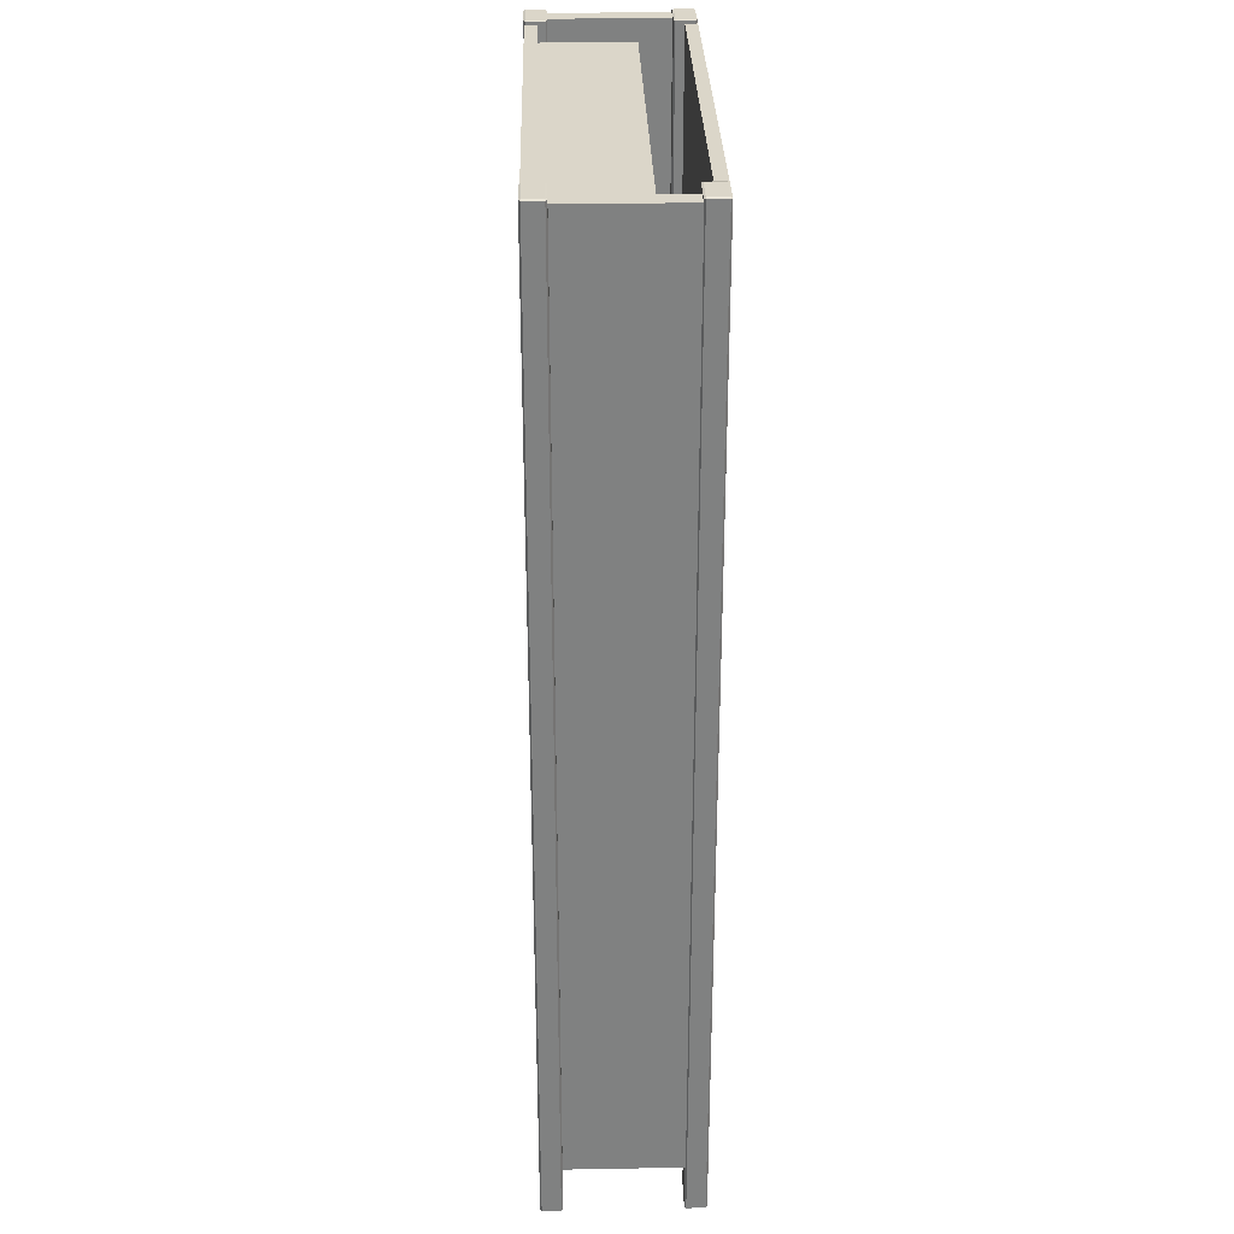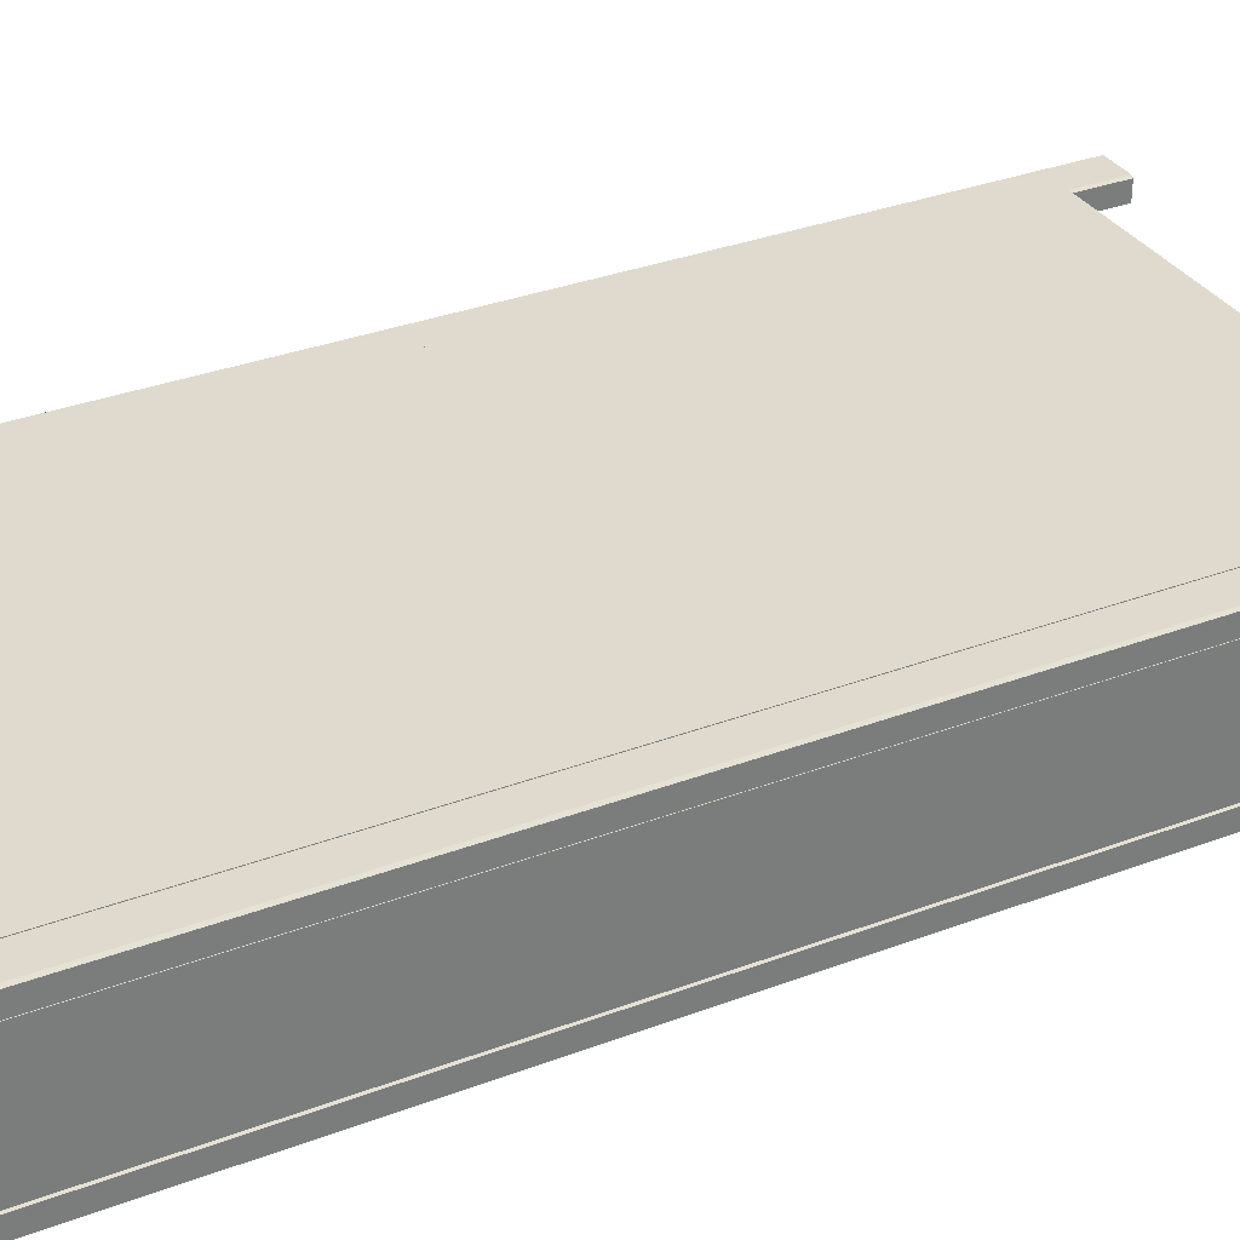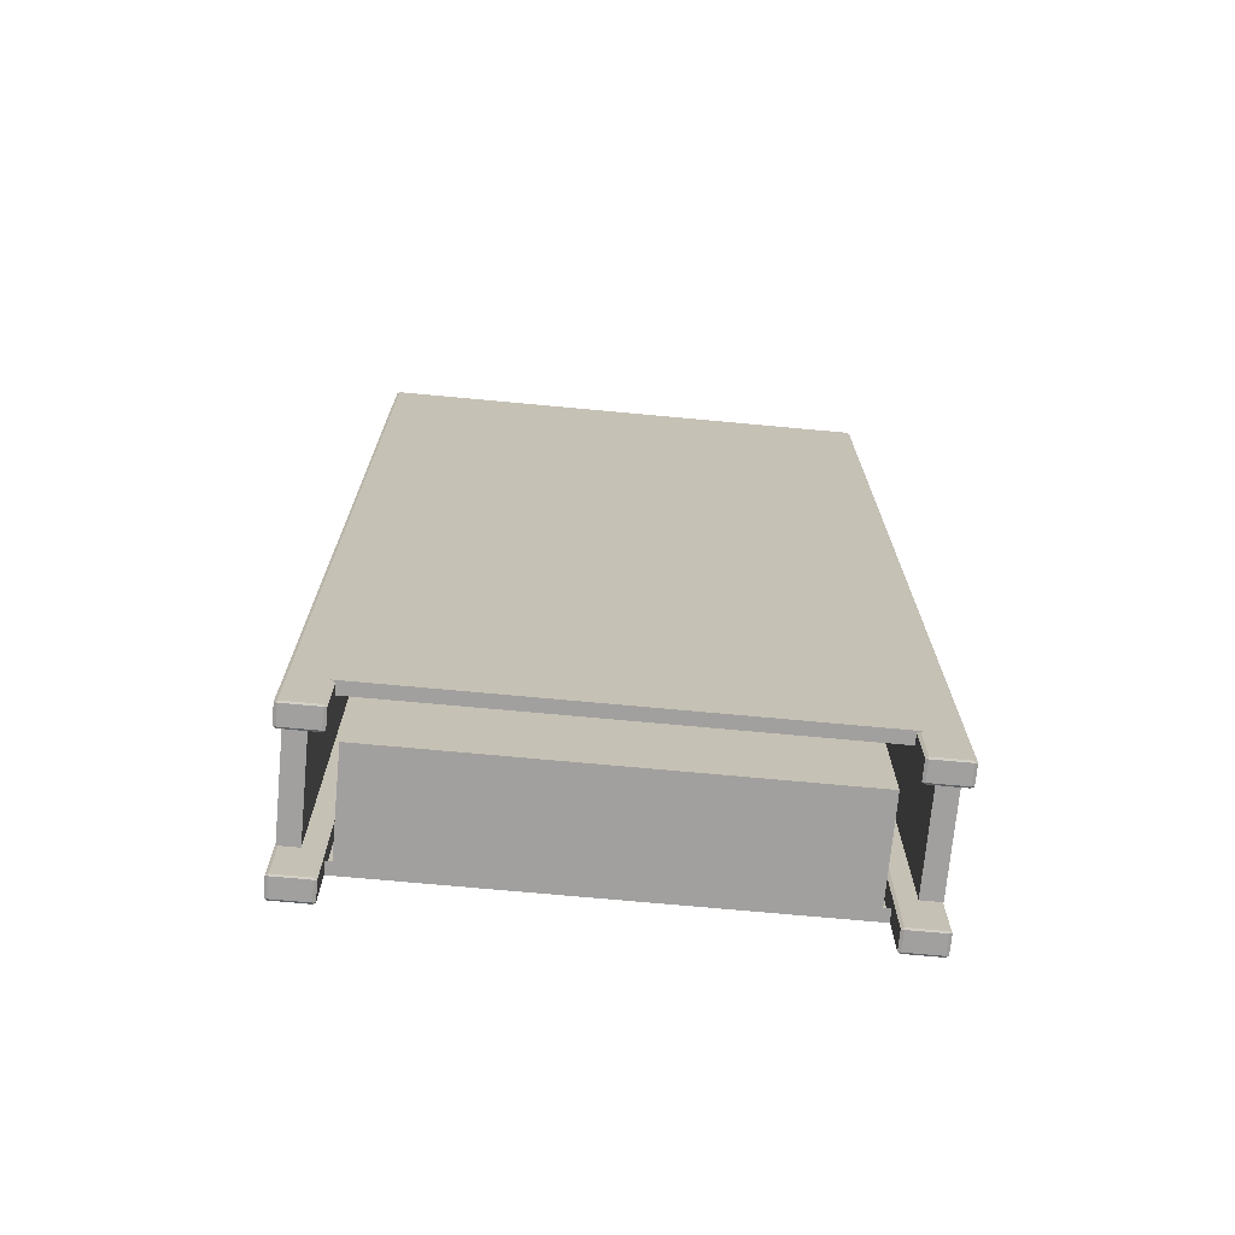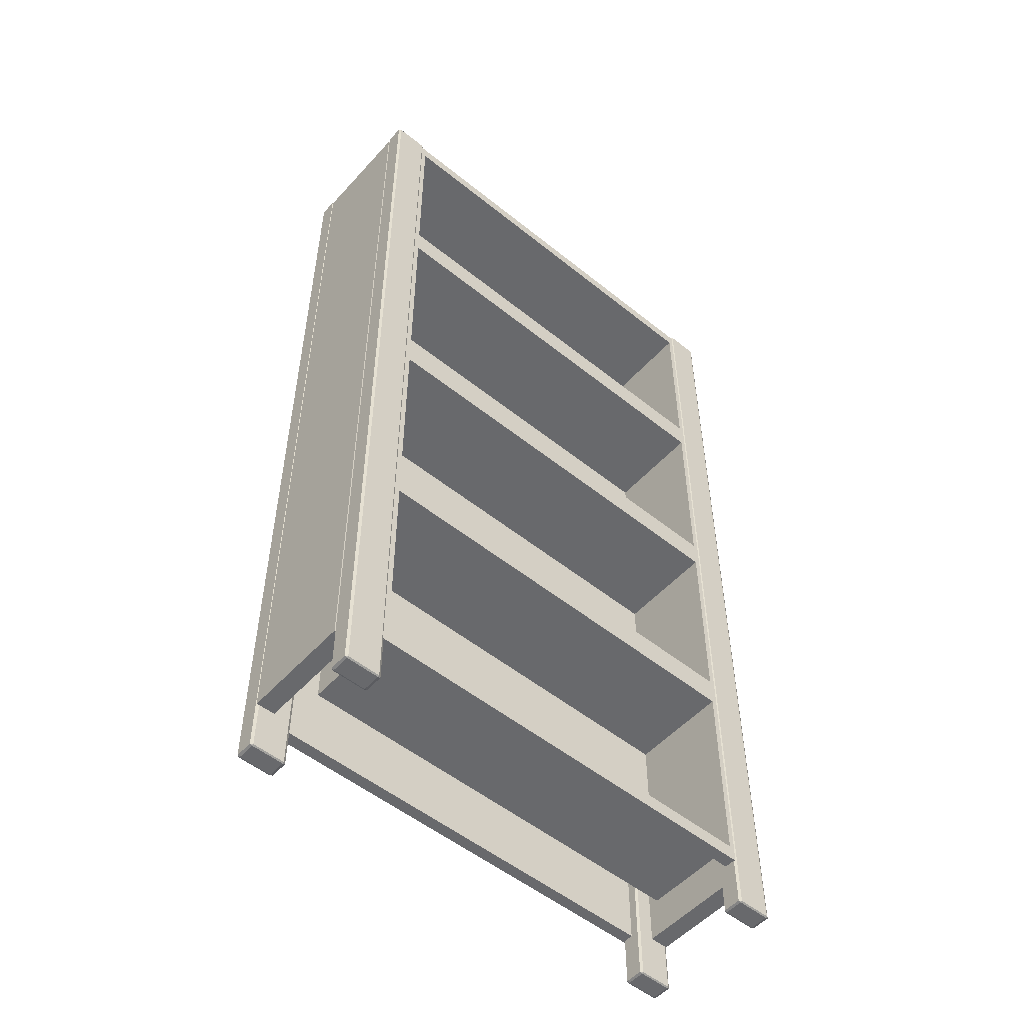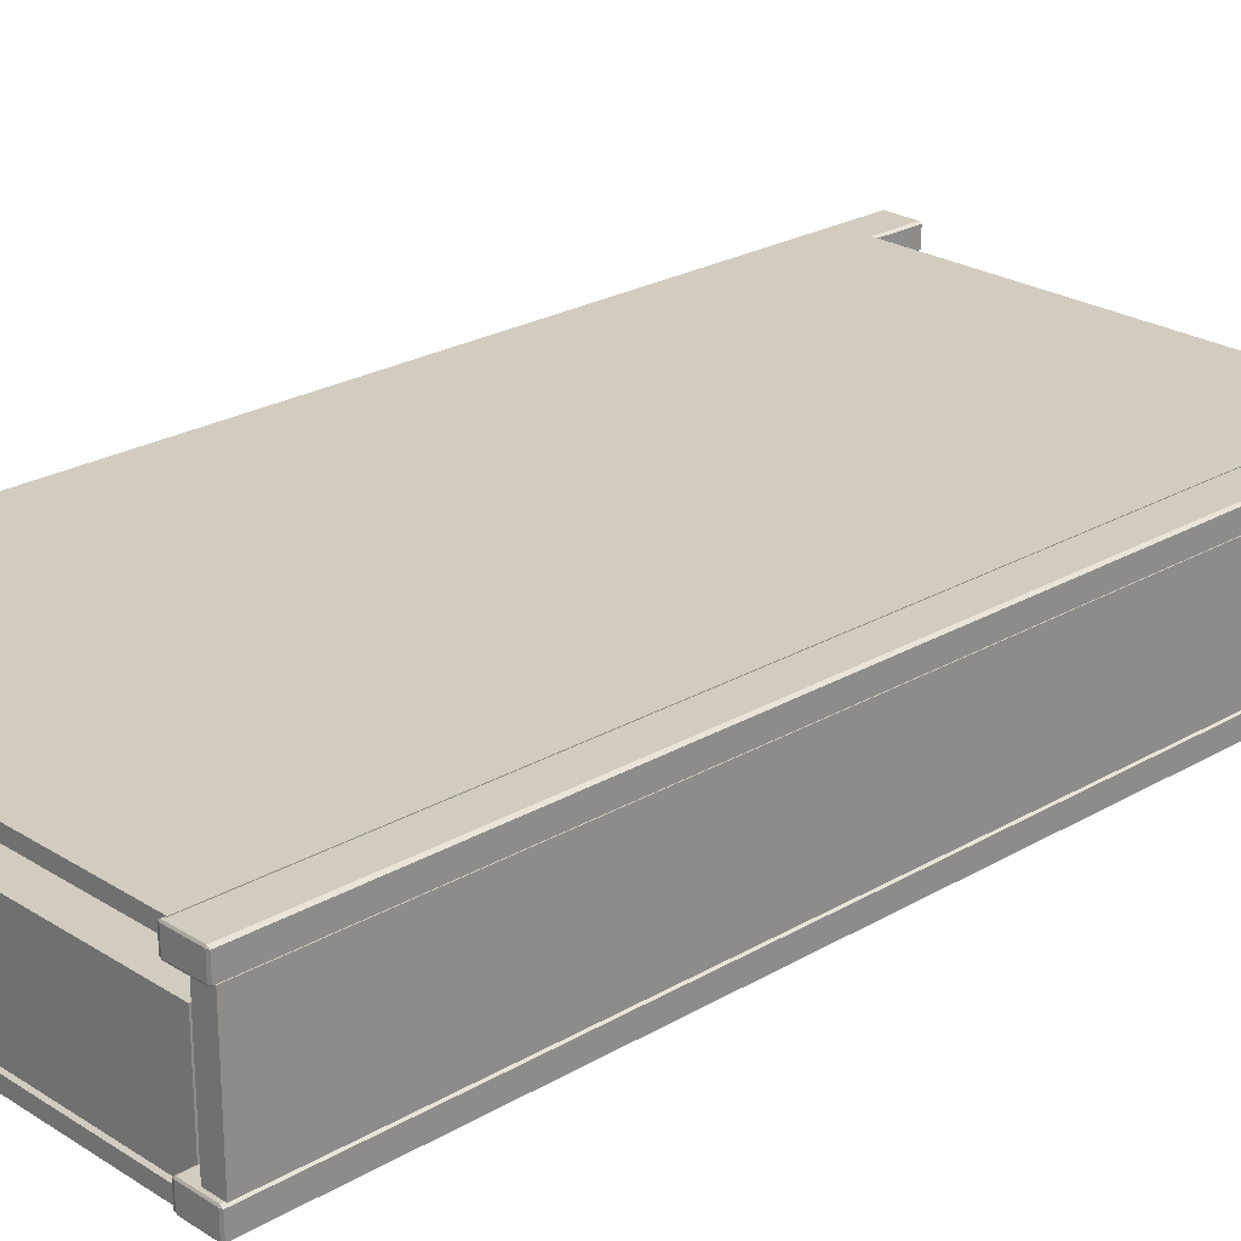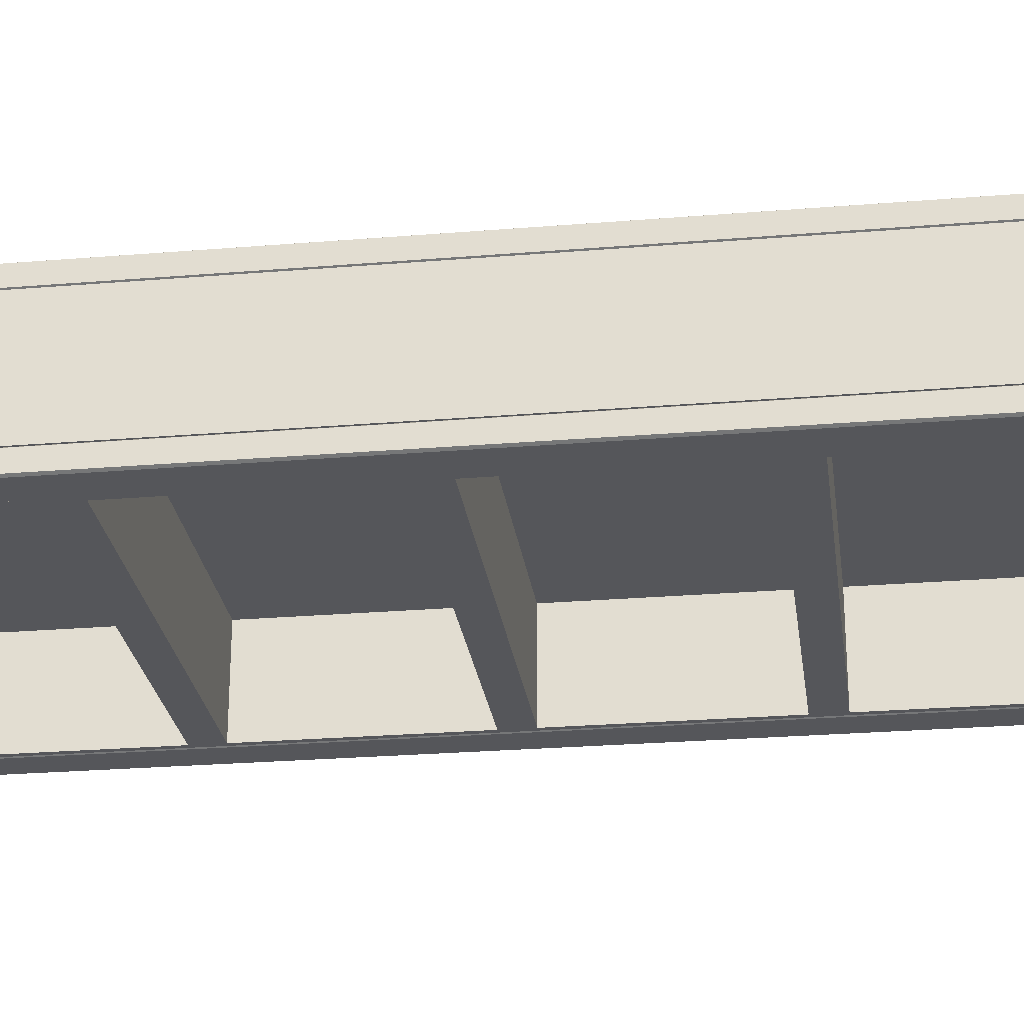
<metadata>
{"format":"obj","ext":"obj","renderer":"f3d","projection":"perspective","resolution":1024,"background":"white","views":[{"elev":29.9,"azim":88.5,"up":"+Z"},{"elev":32.9,"azim":62.4,"up":"+Y"},{"elev":-71.8,"azim":174.7,"up":"+Z"},{"elev":-52.8,"azim":-40.8,"up":"+Z"},{"elev":24.2,"azim":46.1,"up":"+Y"},{"elev":-26.0,"azim":97.5,"up":"+Y"}]}
</metadata>
<code>
o Fp325_Dresser1ShelvingUnit_325_2_GeomSubset_0
v 0.457 -0.1515 -1.103
v 0.457 -0.1515 1.006
v 0.457 -0.1125 1.006
v 0.457 -0.1125 -1.103
v 0.5333 -0.1549 -1.103
v 0.5333 -0.1549 1.006
v 0.4625 -0.1549 1.006
v 0.4625 -0.1549 -1.103
v 0.5389 -0.1125 -1.103
v 0.5389 -0.1125 1.006
v 0.5389 -0.1515 1.006
v 0.5389 -0.1515 -1.103
v 0.4625 -0.1125 -1.105
v 0.5333 -0.1125 -1.105
v 0.5333 -0.1515 -1.105
v 0.4625 -0.1515 -1.105
v 0.5333 -0.1125 1.007
v 0.4625 -0.1125 1.007
v 0.4625 -0.1515 1.007
v 0.5333 -0.1515 1.007
v 0.4625 -0.1091 -1.103
v 0.4625 -0.1091 1.006
v 0.5333 -0.1091 1.006
v 0.5333 -0.1091 -1.103
v 0.457 0.1367 -1.103
v 0.457 0.1367 1.006
v 0.457 0.1757 1.006
v 0.457 0.1757 -1.103
v 0.5333 0.1333 -1.103
v 0.5333 0.1333 1.006
v 0.4625 0.1333 1.006
v 0.4625 0.1333 -1.103
v 0.5389 0.1757 -1.103
v 0.5389 0.1757 1.006
v 0.5389 0.1367 1.006
v 0.5389 0.1367 -1.103
v 0.4625 0.1757 -1.105
v 0.5333 0.1757 -1.105
v 0.5333 0.1367 -1.105
v 0.4625 0.1367 -1.105
v 0.5333 0.1757 1.007
v 0.4625 0.1757 1.007
v 0.4625 0.1367 1.007
v 0.5333 0.1367 1.007
v 0.4625 0.1791 -1.103
v 0.4625 0.1791 1.006
v 0.5333 0.1791 1.006
v 0.5333 0.1791 -1.103
v -0.4622 -0.1125 -1.105
v -0.4622 -0.1515 -1.105
v -0.533 -0.1515 -1.105
v -0.533 -0.1125 -1.105
v -0.533 -0.1549 -1.103
v -0.4622 -0.1549 -1.103
v -0.4622 -0.1549 1.006
v -0.533 -0.1549 1.006
v -0.5386 -0.1125 -1.103
v -0.5386 -0.1515 -1.103
v -0.5386 -0.1515 1.006
v -0.5386 -0.1125 1.006
v -0.533 -0.1125 1.007
v -0.533 -0.1515 1.007
v -0.4622 -0.1515 1.007
v -0.4622 -0.1125 1.007
v -0.4567 -0.1515 -1.103
v -0.4567 -0.1125 -1.103
v -0.4567 -0.1125 1.006
v -0.4567 -0.1515 1.006
v -0.4622 -0.1091 -1.103
v -0.533 -0.1091 -1.103
v -0.533 -0.1091 1.006
v -0.4622 -0.1091 1.006
v -0.533 0.1333 -1.103
v -0.4622 0.1333 -1.103
v -0.4622 0.1333 1.006
v -0.533 0.1333 1.006
v -0.5386 0.1757 -1.103
v -0.5386 0.1367 -1.103
v -0.5386 0.1367 1.006
v -0.5386 0.1757 1.006
v -0.533 0.1757 1.007
v -0.533 0.1367 1.007
v -0.4622 0.1367 1.007
v -0.4622 0.1757 1.007
v -0.4567 0.1367 -1.103
v -0.4567 0.1757 -1.103
v -0.4567 0.1757 1.006
v -0.4567 0.1367 1.006
v -0.4622 0.1791 -1.103
v -0.533 0.1791 -1.103
v -0.533 0.1791 1.006
v -0.4622 0.1791 1.006
v -0.4622 0.1367 -1.105
v -0.4622 0.1757 -1.105
v -0.533 0.1367 -1.105
v -0.533 0.1757 -1.105
v 0.496 -0.1089 -0.9965
v 0.496 -0.1089 0.9995
v 0.496 0.1342 0.9995
v 0.496 0.1342 -0.9965
v 0.537 0.1342 0.9995
v 0.537 0.1342 -0.9965
v 0.537 -0.1089 0.9995
v 0.537 -0.1089 -0.9965
v -0.4975 -0.1089 -0.9965
v -0.4975 0.1342 -0.9965
v -0.4975 0.1342 0.9995
v -0.4975 -0.1089 0.9995
v -0.5384 0.1342 -0.9965
v -0.5384 0.1342 0.9995
v -0.5384 -0.1089 -0.9965
v -0.5384 -0.1089 0.9995
v 0.465 0.1549 -0.9965
v 0.465 0.1549 0.9995
v -0.4647 0.1549 0.9995
v -0.4647 0.1549 -0.9965
v -0.4647 0.1803 0.9995
v -0.4647 0.1803 -0.9965
v 0.465 0.1803 0.9995
v 0.465 0.1803 -0.9965
v 0.008198 -0.1533 0.475
v 0.008198 -0.1533 0.5072
v -0.4647 -0.1533 0.5072
v -0.4479 -0.1533 0.475
v -0.4479 -0.1533 0.5394
v 0.008198 -0.1533 0.5394
v 0.465 -0.1533 0.5072
v 0.4482 -0.1533 0.5394
v -0.4647 -0.1279 -0.9965
v -0.4647 -0.1533 -0.9965
v -0.4647 -0.1533 0.001545
v -0.4647 -0.1533 0.9995
v -0.4647 -0.1279 0.9995
v 0.4482 -0.1533 -0.03067
v 0.4482 0.06483 -0.03067
v 0.4482 0.06483 -0.9642
v 0.4482 -0.1533 -0.9642
v 0.465 -0.1279 0.9995
v 0.465 -0.1533 0.9995
v 0.465 -0.1533 0.001545
v 0.465 -0.1533 -0.9965
v 0.465 -0.1279 -0.9965
v 0.008198 -0.1533 -0.9965
v 0.008198 -0.1533 0.9995
v -0.4479 -0.1533 -0.9642
v -0.4479 0.06483 -0.9642
v -0.4479 0.06483 -0.03067
v -0.4479 -0.1533 -0.03067
v 0.008198 -0.1533 0.9673
v 0.008198 0.06483 0.9673
v 0.008198 0.06483 0.03376
v 0.008198 -0.1533 0.03376
v 0.008198 -0.1533 -0.9642
v 0.008198 -0.1533 -0.03067
v 0.008198 -0.1533 0.001545
v -0.4479 -0.1533 0.03376
v -0.4479 -0.1533 0.9673
v 0.4482 -0.1533 0.03376
v 0.4482 -0.1533 0.9673
v 0.4482 0.06483 0.03376
v 0.4482 0.06483 0.9673
v 0.008198 0.06483 -0.9642
v 0.008198 0.06483 -0.03067
v -0.4479 0.06483 0.03376
v -0.4479 0.06483 0.9673
v 0.4482 -0.1533 0.475
v -0.4479 0.06483 0.475
v 0.008198 0.06483 0.475
v 0.4482 0.06483 0.475
v 0.4482 0.06483 0.5394
v 0.008198 0.06483 0.5394
v -0.4479 0.06483 0.5394
v 0.008198 -0.1533 -0.5274
v 0.008198 -0.1533 -0.4952
v -0.4647 -0.1533 -0.4952
v -0.4479 -0.1533 -0.5274
v -0.4479 -0.1533 -0.463
v 0.008198 -0.1533 -0.463
v 0.465 -0.1533 -0.4952
v 0.4482 -0.1533 -0.463
v 0.4482 -0.1533 -0.5274
v -0.4479 0.06483 -0.5274
v 0.008198 0.06483 -0.5274
v 0.4482 0.06483 -0.5274
v 0.4482 0.06483 -0.463
v 0.008198 0.06483 -0.463
v -0.4479 0.06483 -0.463
v -0.5388 -0.158 1.013
v 0.5388 -0.158 1.013
v 0.5388 -0.158 1.077
v -0.5388 -0.158 1.077
v -0.5457 0.1785 1.013
v -0.5457 -0.1537 1.013
v -0.5457 -0.1537 1.077
v -0.5457 0.1785 1.077
v -0.5388 0.1785 1.095
v -0.5388 -0.1537 1.095
v 0.5388 -0.1537 1.095
v 0.5388 0.1785 1.095
v 0.5457 -0.1537 1.013
v 0.5457 0.1785 1.013
v 0.5457 0.1785 1.077
v 0.5457 -0.1537 1.077
v 0.5388 0.1828 1.013
v -0.5388 0.1828 1.013
v -0.5388 0.1828 1.077
v 0.5388 0.1828 1.077
v 0.5388 -0.1537 0.995
v 0.5388 0.1785 0.995
v -0.5388 -0.1537 0.995
v -0.5388 0.1785 0.995
f 1 3 2
f 1 4 3
f 5 7 6
f 5 8 7
f 9 11 10
f 9 12 11
f 13 15 14
f 13 16 15
f 17 19 18
f 17 20 19
f 21 23 22
f 21 24 23
f 16 1 8
f 7 2 19
f 13 21 4
f 18 3 22
f 15 5 12
f 20 11 6
f 14 9 24
f 17 23 10
f 4 16 13
f 4 1 16
f 1 7 8
f 1 2 7
f 2 18 19
f 2 3 18
f 3 21 22
f 3 4 21
f 24 13 14
f 24 21 13
f 22 17 18
f 22 23 17
f 23 9 10
f 23 24 9
f 12 14 15
f 12 9 14
f 10 20 17
f 10 11 20
f 11 5 6
f 11 12 5
f 8 15 16
f 8 5 15
f 6 19 20
f 6 7 19
f 25 27 26
f 25 28 27
f 29 31 30
f 29 32 31
f 33 35 34
f 33 36 35
f 37 39 38
f 37 40 39
f 41 43 42
f 41 44 43
f 45 47 46
f 45 48 47
f 40 25 32
f 31 26 43
f 37 45 28
f 42 27 46
f 39 29 36
f 44 35 30
f 38 33 48
f 41 47 34
f 28 40 37
f 28 25 40
f 25 31 32
f 25 26 31
f 26 42 43
f 26 27 42
f 27 45 46
f 27 28 45
f 48 37 38
f 48 45 37
f 46 41 42
f 46 47 41
f 47 33 34
f 47 48 33
f 36 38 39
f 36 33 38
f 34 44 41
f 34 35 44
f 35 29 30
f 35 36 29
f 32 39 40
f 32 29 39
f 30 43 44
f 30 31 43
f 49 51 50
f 49 52 51
f 53 55 54
f 53 56 55
f 57 59 58
f 57 60 59
f 61 63 62
f 61 64 63
f 65 67 66
f 65 68 67
f 69 71 70
f 69 72 71
f 50 54 65
f 55 63 68
f 49 66 69
f 64 72 67
f 51 58 53
f 62 56 59
f 52 70 57
f 61 60 71
f 49 65 66
f 49 50 65
f 54 68 65
f 54 55 68
f 63 67 68
f 63 64 67
f 72 66 67
f 72 69 66
f 52 69 70
f 52 49 69
f 64 71 72
f 64 61 71
f 60 70 71
f 60 57 70
f 51 57 58
f 51 52 57
f 61 59 60
f 61 62 59
f 56 58 59
f 56 53 58
f 50 53 54
f 50 51 53
f 62 55 56
f 62 63 55
f 73 75 74
f 73 76 75
f 77 79 78
f 77 80 79
f 81 83 82
f 81 84 83
f 85 87 86
f 85 88 87
f 89 91 90
f 89 92 91
f 93 74 85
f 75 83 88
f 94 86 89
f 84 92 87
f 95 78 73
f 82 76 79
f 96 90 77
f 81 80 91
f 94 85 86
f 94 93 85
f 74 88 85
f 74 75 88
f 83 87 88
f 83 84 87
f 92 86 87
f 92 89 86
f 96 89 90
f 96 94 89
f 84 91 92
f 84 81 91
f 80 90 91
f 80 77 90
f 95 77 78
f 95 96 77
f 81 79 80
f 81 82 79
f 76 78 79
f 76 73 78
f 93 73 74
f 93 95 73
f 82 75 76
f 82 83 75
f 94 95 93
f 94 96 95
f 97 99 98
f 97 100 99
f 100 101 99
f 100 102 101
f 102 103 101
f 102 104 103
f 104 98 103
f 104 97 98
f 100 104 102
f 100 97 104
f 101 98 99
f 101 103 98
f 105 107 106
f 105 108 107
f 106 110 109
f 106 107 110
f 109 112 111
f 109 110 112
f 111 108 105
f 111 112 108
f 106 111 105
f 106 109 111
f 110 108 112
f 110 107 108
f 113 115 114
f 113 116 115
f 116 117 115
f 116 118 117
f 118 119 117
f 118 120 119
f 120 114 119
f 120 113 114
f 116 120 118
f 116 113 120
f 117 114 115
f 117 119 114
f 121 123 122
f 121 124 123
f 125 122 123
f 125 126 122
f 126 127 122
f 126 128 127
f 129 131 130
f 131 129 132
f 132 129 133
f 134 136 135
f 134 137 136
f 138 140 139
f 140 138 141
f 141 138 142
f 143 129 130
f 129 143 142
f 142 143 141
f 138 132 133
f 132 138 144
f 144 138 139
f 145 147 146
f 145 148 147
f 148 130 131
f 148 145 130
f 145 143 130
f 145 153 143
f 154 148 131
f 154 131 155
f 153 141 143
f 153 137 141
f 156 155 131
f 157 156 131
f 157 131 132
f 149 157 132
f 149 132 144
f 152 140 155
f 152 158 140
f 156 152 155
f 137 140 141
f 137 134 140
f 134 155 140
f 134 154 155
f 158 139 140
f 158 159 139
f 159 144 139
f 159 149 144
f 151 161 160
f 151 150 161
f 162 135 136
f 162 163 135
f 146 163 162
f 146 147 163
f 164 150 151
f 164 165 150
f 153 146 162
f 153 145 146
f 149 161 150
f 149 159 161
f 137 162 136
f 137 153 162
f 156 165 164
f 156 157 165
f 148 163 147
f 148 154 163
f 159 160 161
f 159 158 160
f 154 135 163
f 154 134 135
f 157 150 165
f 157 149 150
f 158 151 160
f 158 152 151
f 152 164 151
f 152 156 164
f 166 122 127
f 166 121 122
f 124 168 167
f 124 121 168
f 121 169 168
f 121 166 169
f 128 171 170
f 128 126 171
f 126 172 171
f 126 125 172
f 173 175 174
f 173 176 175
f 177 174 175
f 177 178 174
f 178 179 174
f 178 180 179
f 181 174 179
f 181 173 174
f 176 183 182
f 176 173 183
f 173 184 183
f 173 181 184
f 180 186 185
f 180 178 186
f 178 187 186
f 178 177 187

</code>
